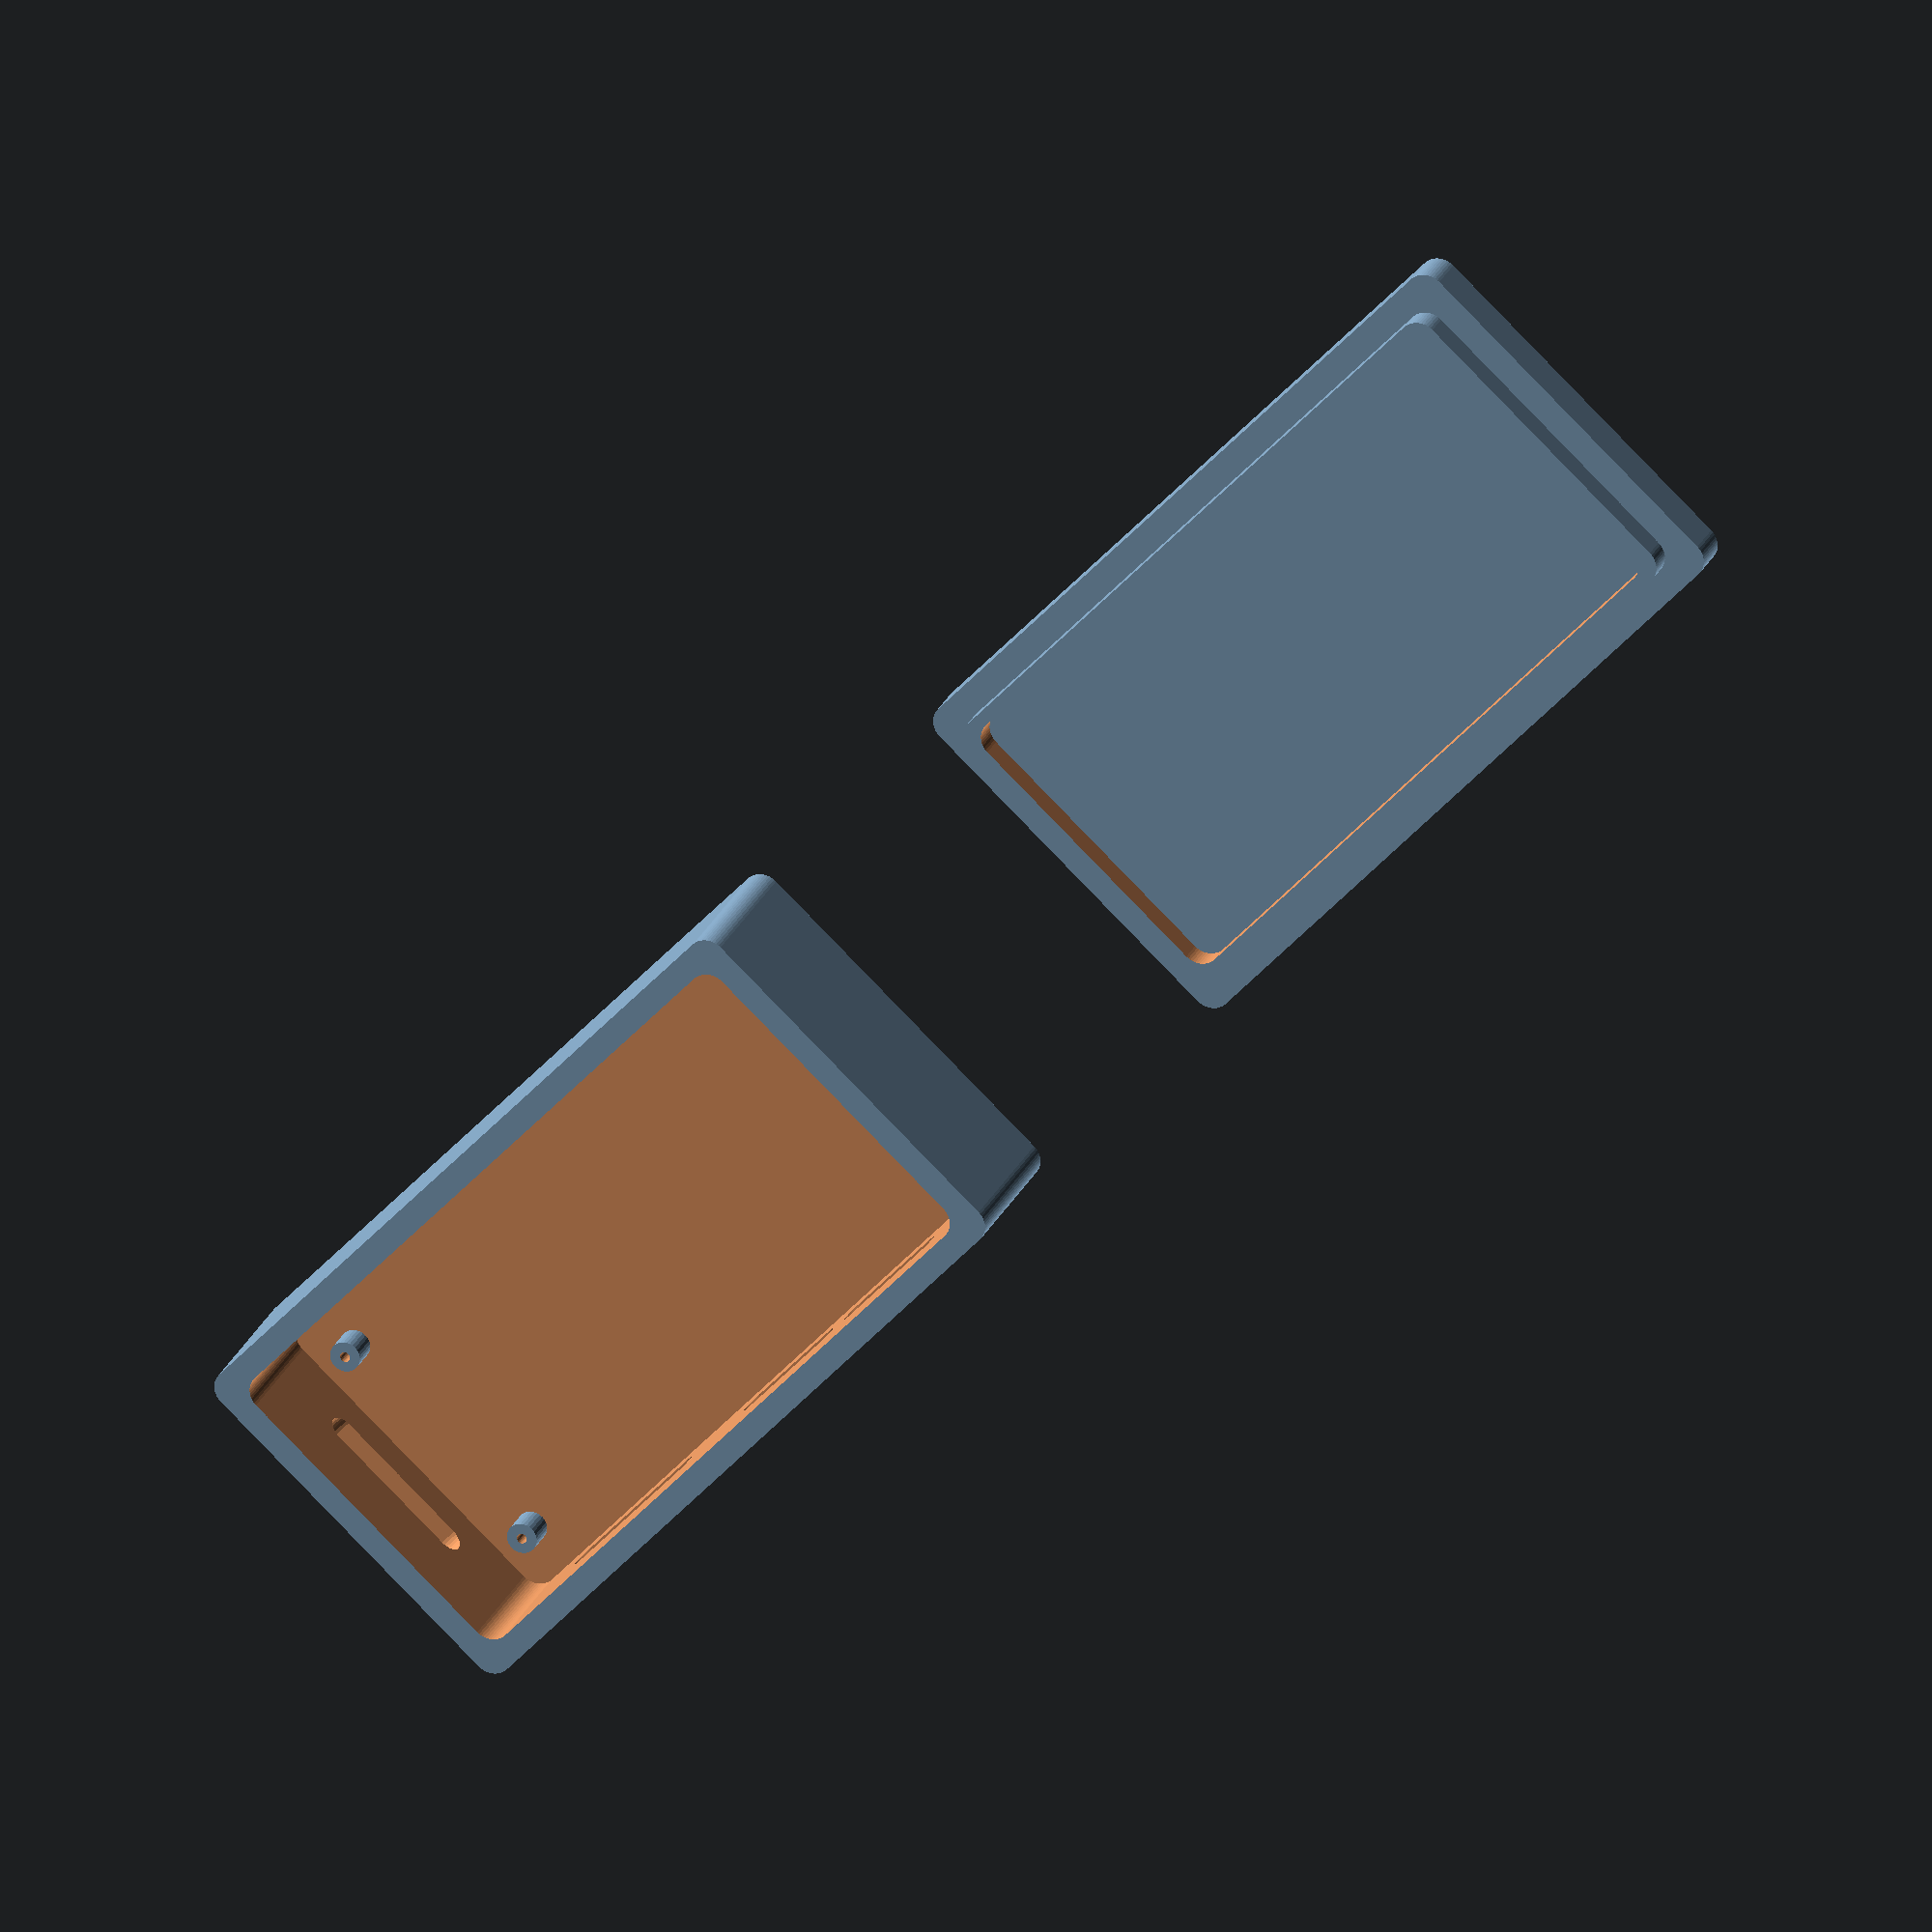
<openscad>
offset = 0.5;

module mountingpost() {
    difference() {
        cylinder(h=5,r=1.5,$fn=30);
        translate([0,0,3])
            cylinder(h=3,r=0.5,$fn=30);
    }
}

module plate(width,depth,height) {
    $fn=50;
    translate([-width/2,-depth/2,-height/2]) {
        minkowski()
        {
         cube([width,depth,h], centre=true);
         cylinder(r=2,h=height,centre=true);
        }
    }
    
}

module slot(len=10) {
    union() {
        cube([len,10,3], center=true);
        translate([-len/2,5,0])
            rotate([90,0,0])
            cylinder(h=10,r=1.5,$fn=30);
        translate([len/2,5,0])
            rotate([90,0,0])
            cylinder(h=10,r=1.5,$fn=30);
    }
}


module case() {
union() {
    difference() {
        plate(70,35,15);
        translate([0,0,2.5])
            plate(65,30,15);
        translate([5,-15,0])
            slot();
        translate([20,-15,0])
            slot();
        translate([-18,-15,0])
            slot(14);
        translate([-33,0,0])
            rotate([0,0,90])
                slot(14);
    }
    translate([30,12,-7])
        mountingpost();
    translate([30,-12,-7])
        mountingpost();
    translate([-30,12,-7])
        mountingpost();
    translate([-30,-12,-7])
        mountingpost();
}
}

module lid() {
    difference() {
        union() {
            plate(70,35,3);
            translate([0,0,2.5])
                difference() {
                    plate(65-offset,30-offset,3);
                    plate(62,27,4);
                    }
            }
         translate([-19,10,0]) {
                rotate([180,0,0]) {
                    linear_extrude(height = 10)
                    {
                        text("\u03C0\u00D8",22);
                    }
                }
        }
    }
}

case();
translate([100,0,-6.5]) {
    lid();
}


</openscad>
<views>
elev=155.6 azim=132.5 roll=160.9 proj=o view=wireframe
</views>
